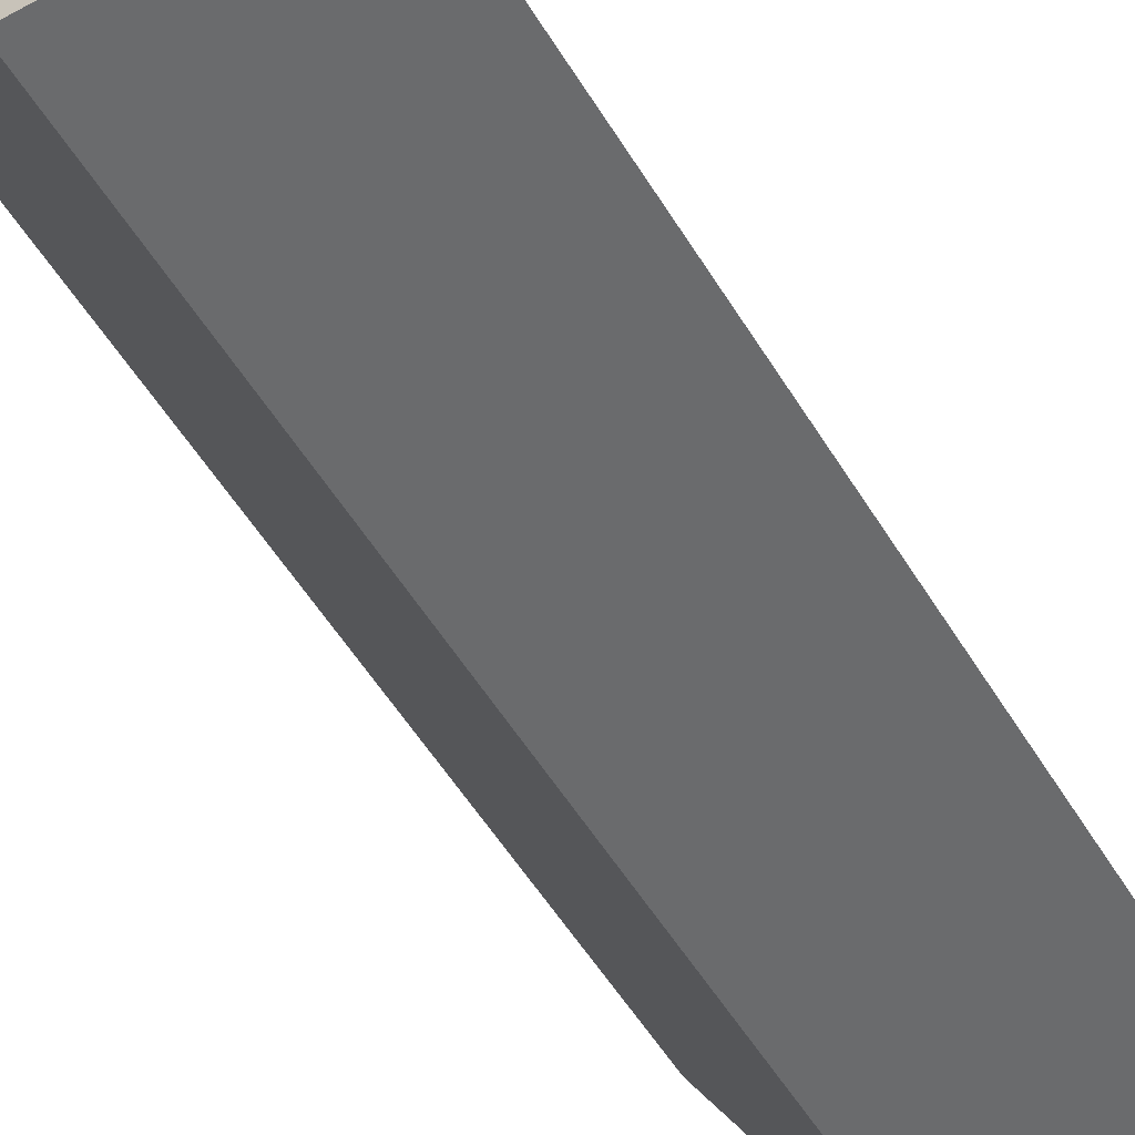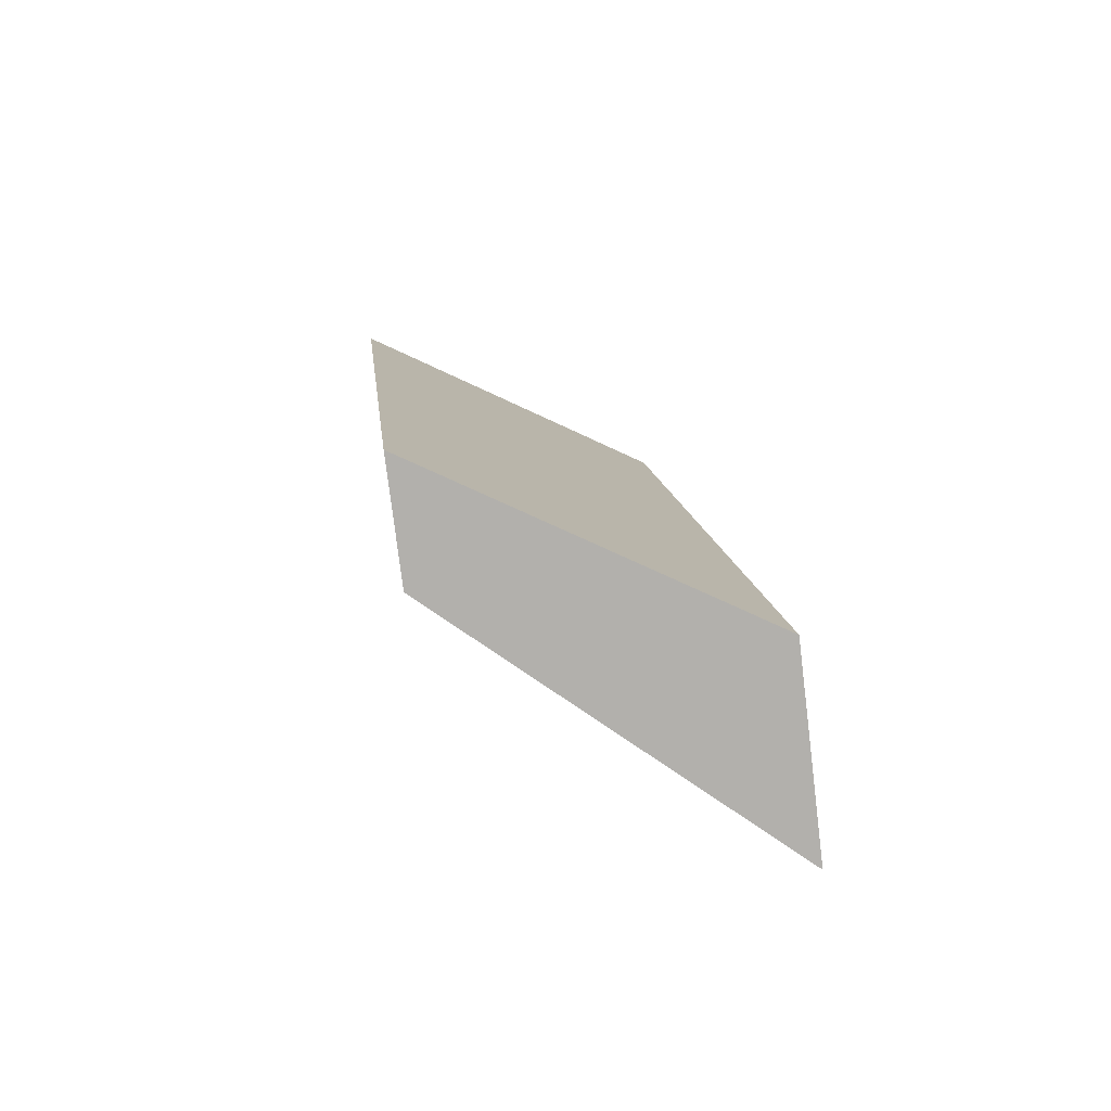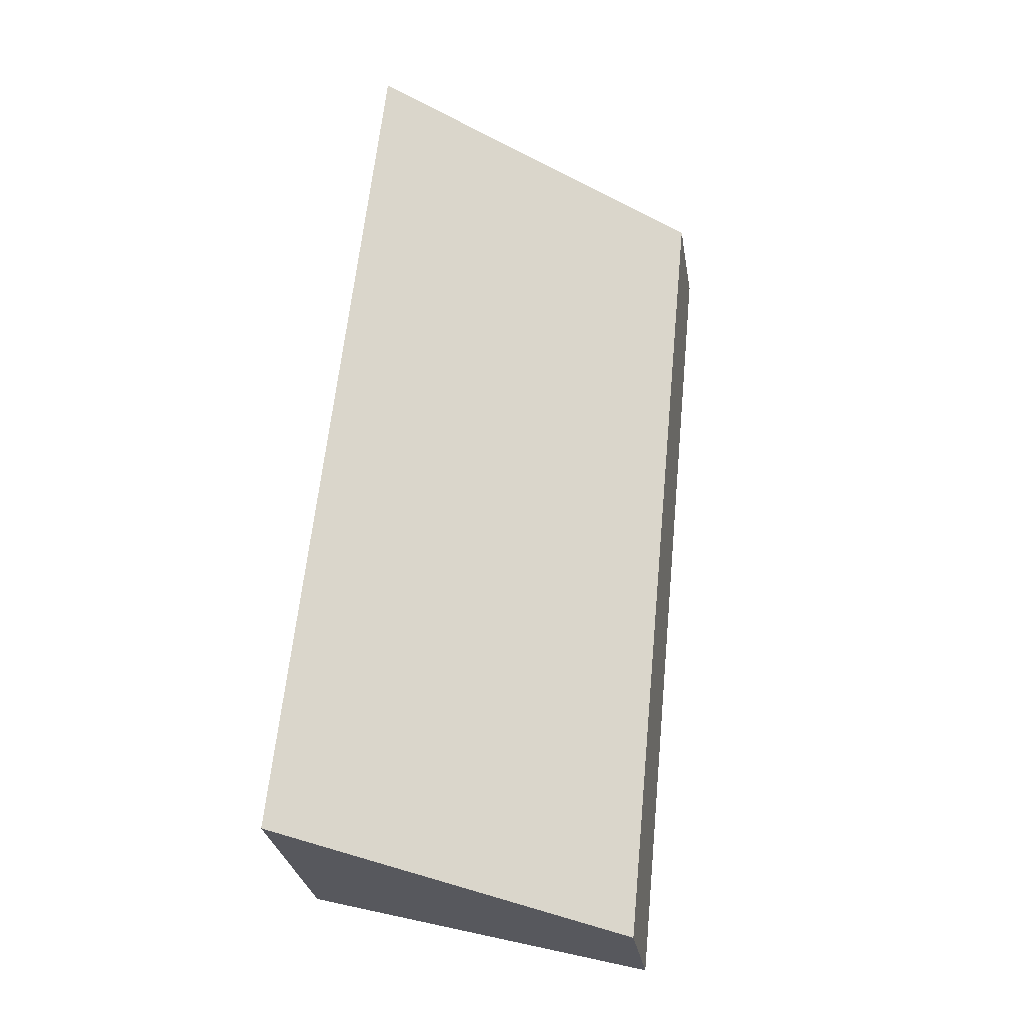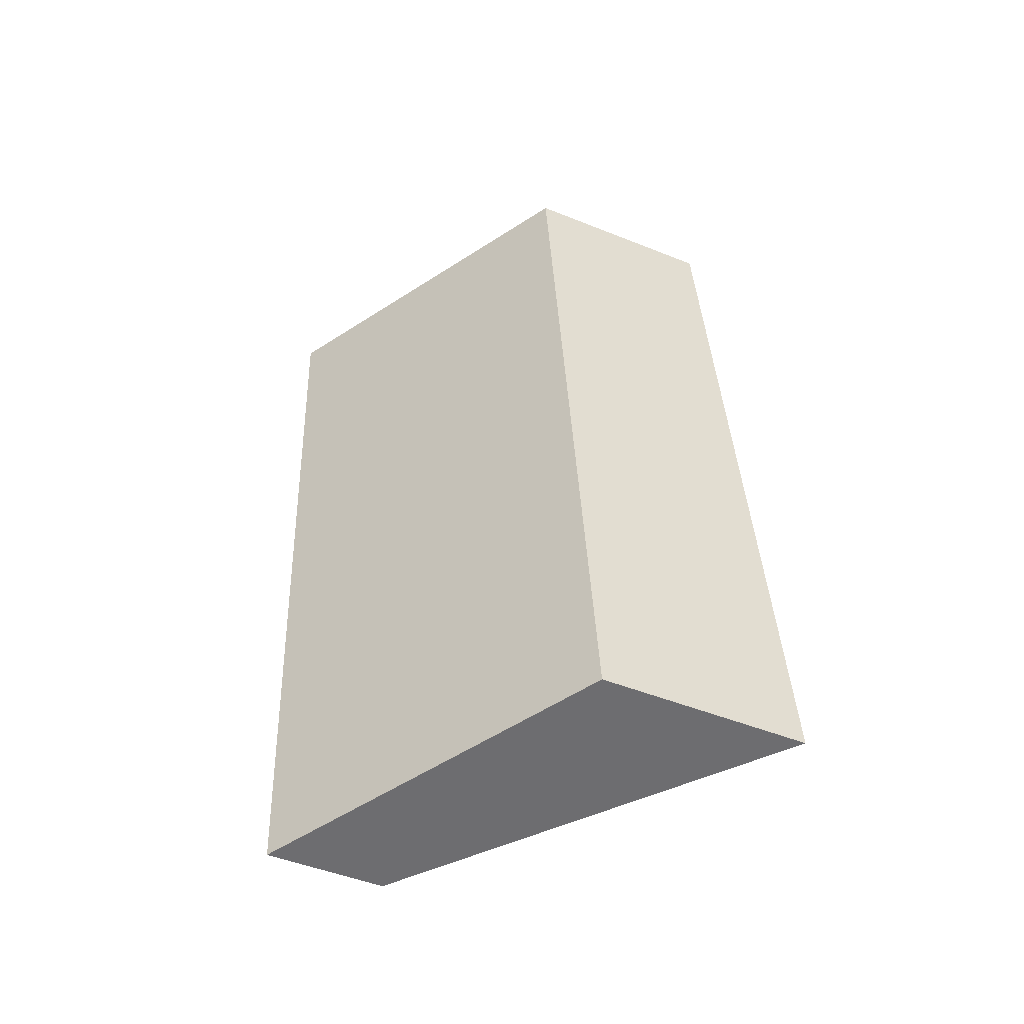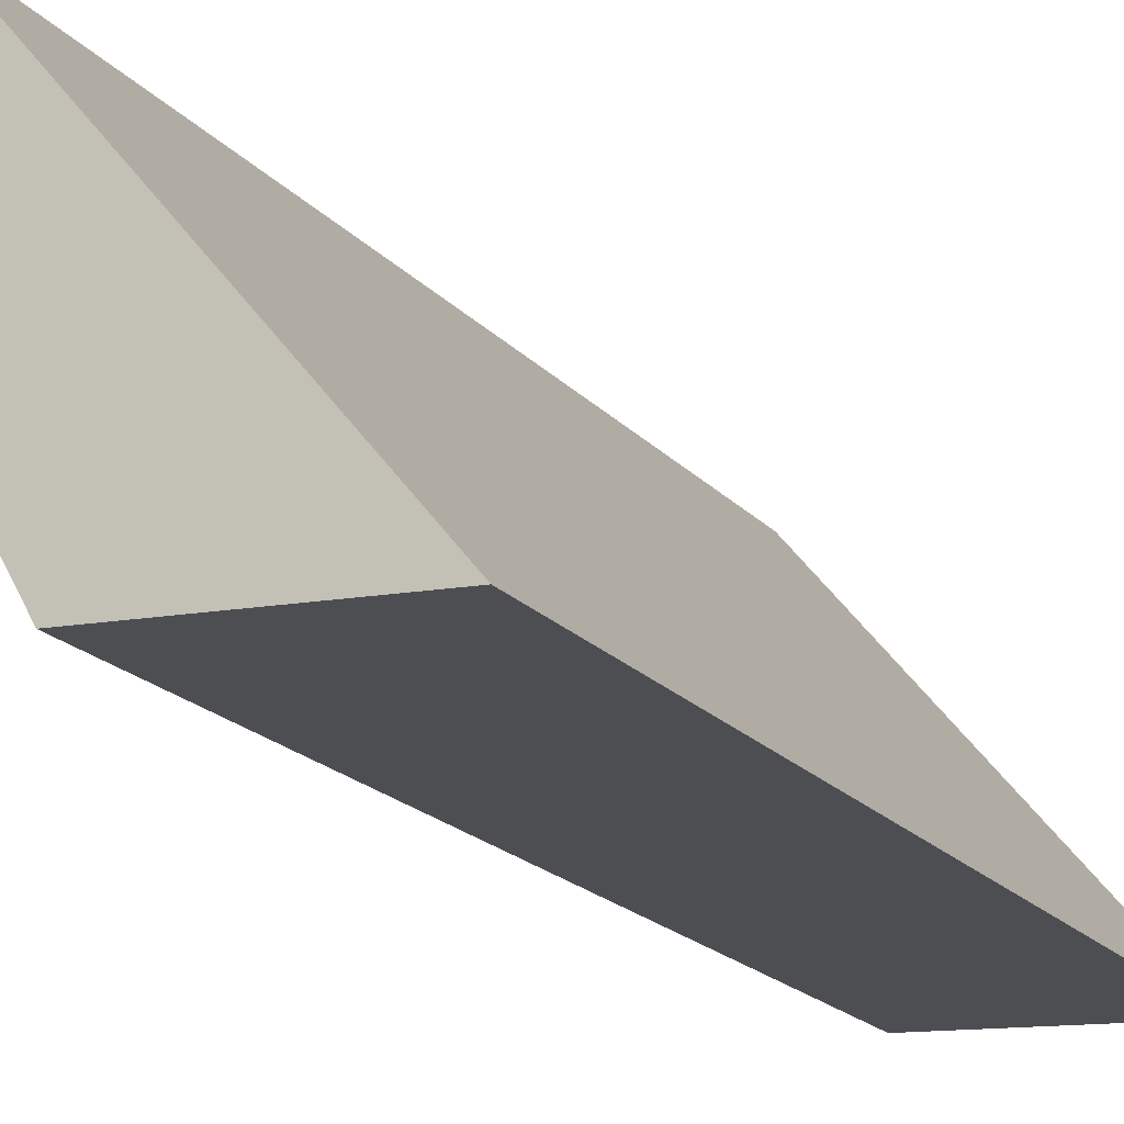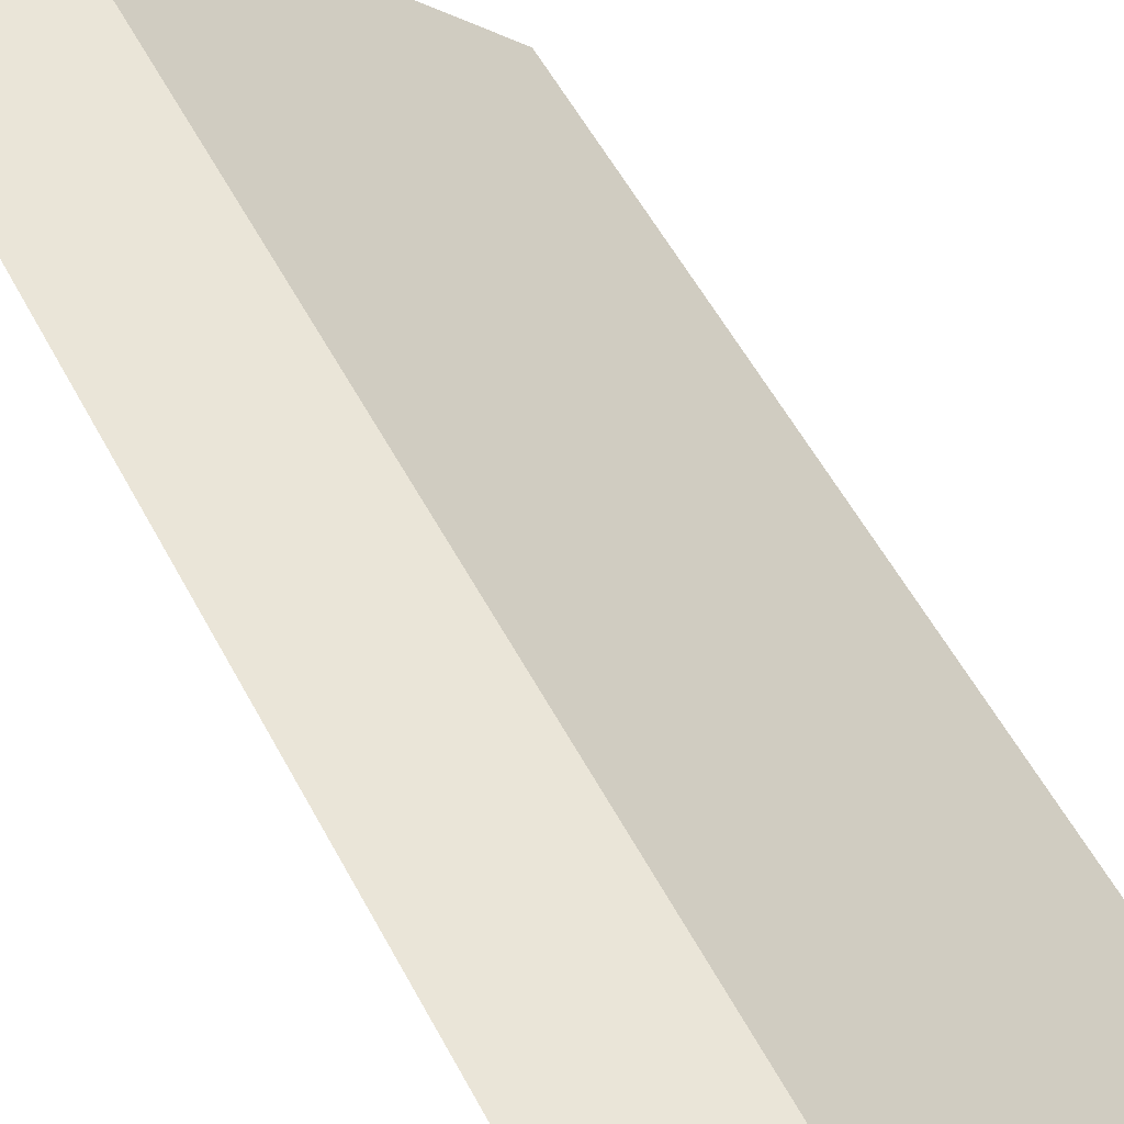
<metadata>
{"format":"obj","ext":"obj","renderer":"f3d","projection":"perspective","resolution":1024,"background":"white","views":[{"elev":-48.7,"azim":-148.7,"up":"+Z"},{"elev":-77.7,"azim":97.0,"up":"+Y"},{"elev":-30.0,"azim":-80.5,"up":"+Y"},{"elev":-48.7,"azim":155.9,"up":"+Y"},{"elev":-11.5,"azim":-153.5,"up":"+Z"},{"elev":59.5,"azim":152.9,"up":"+Z"}]}
</metadata>
<code>
o #ID1622
v -0.8656 0.04485 -0.07975
v -0.8645 0.04441 -0.07534
v -0.8685 0.04485 -0.07975
v -0.8628 0.04441 -0.07534
v -0.8628 0.05705 -0.07408
v -0.8645 0.04441 -0.07534
v -0.8628 0.04441 -0.07534
v -0.8645 0.05705 -0.07408
v -0.8685 0.05749 -0.07848
v -0.8645 0.04441 -0.07534
v -0.8645 0.05705 -0.07408
v -0.8685 0.04485 -0.07975
v -0.8685 0.05749 -0.07848
v -0.8656 0.04485 -0.07975
v -0.8685 0.04485 -0.07975
v -0.8656 0.05749 -0.07848
v -0.8656 0.04485 -0.07975
v -0.8628 0.05705 -0.07408
v -0.8628 0.04441 -0.07534
v -0.8656 0.05749 -0.07848
v -0.8645 0.05705 -0.07408
v -0.8656 0.05749 -0.07848
v -0.8685 0.05749 -0.07848
v -0.8628 0.05705 -0.07408
f 1 2 3
f 3 2 1
f 2 1 4
f 4 1 2
f 5 6 7
f 7 6 5
f 6 5 8
f 8 5 6
f 9 10 11
f 11 10 9
f 10 9 12
f 12 9 10
f 13 14 15
f 15 14 13
f 14 13 16
f 16 13 14
f 17 18 19
f 19 18 17
f 18 17 20
f 20 17 18
f 21 22 23
f 23 22 21
f 22 21 24
f 24 21 22

</code>
